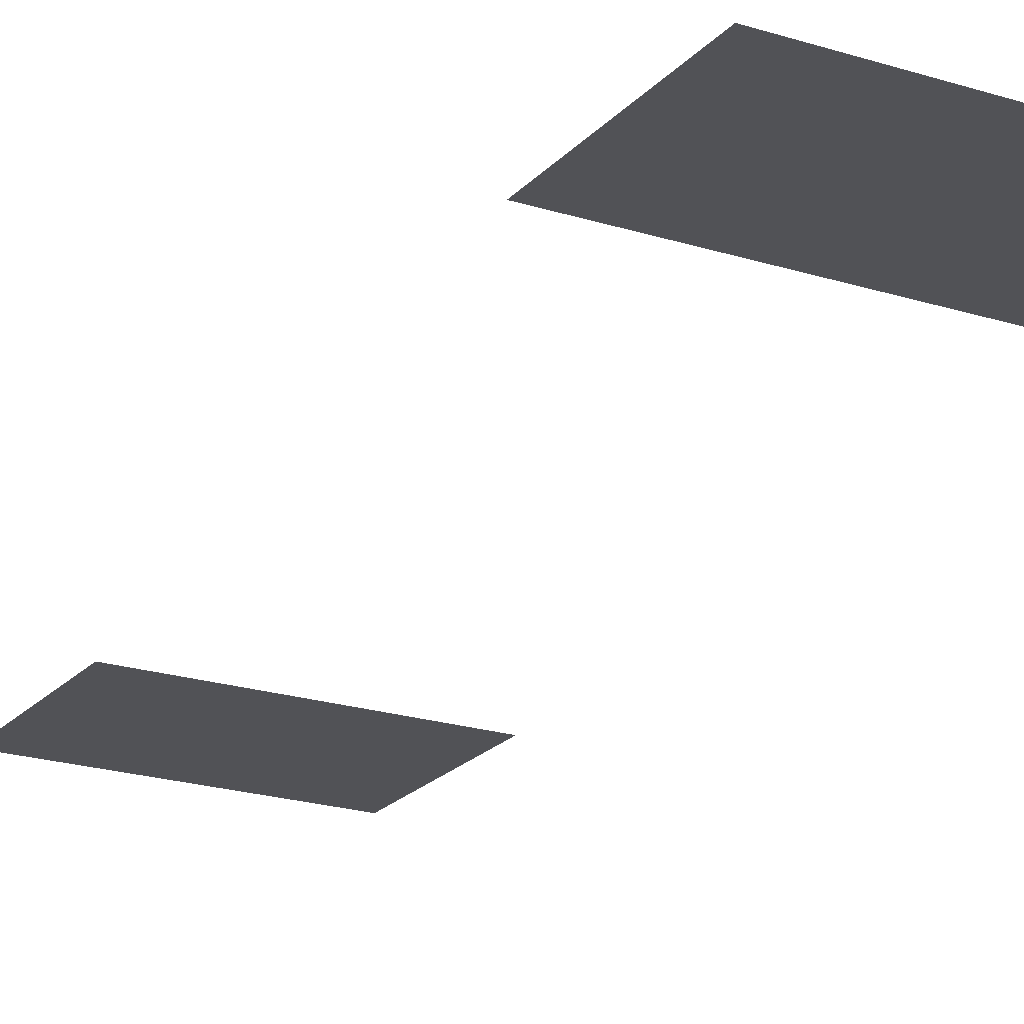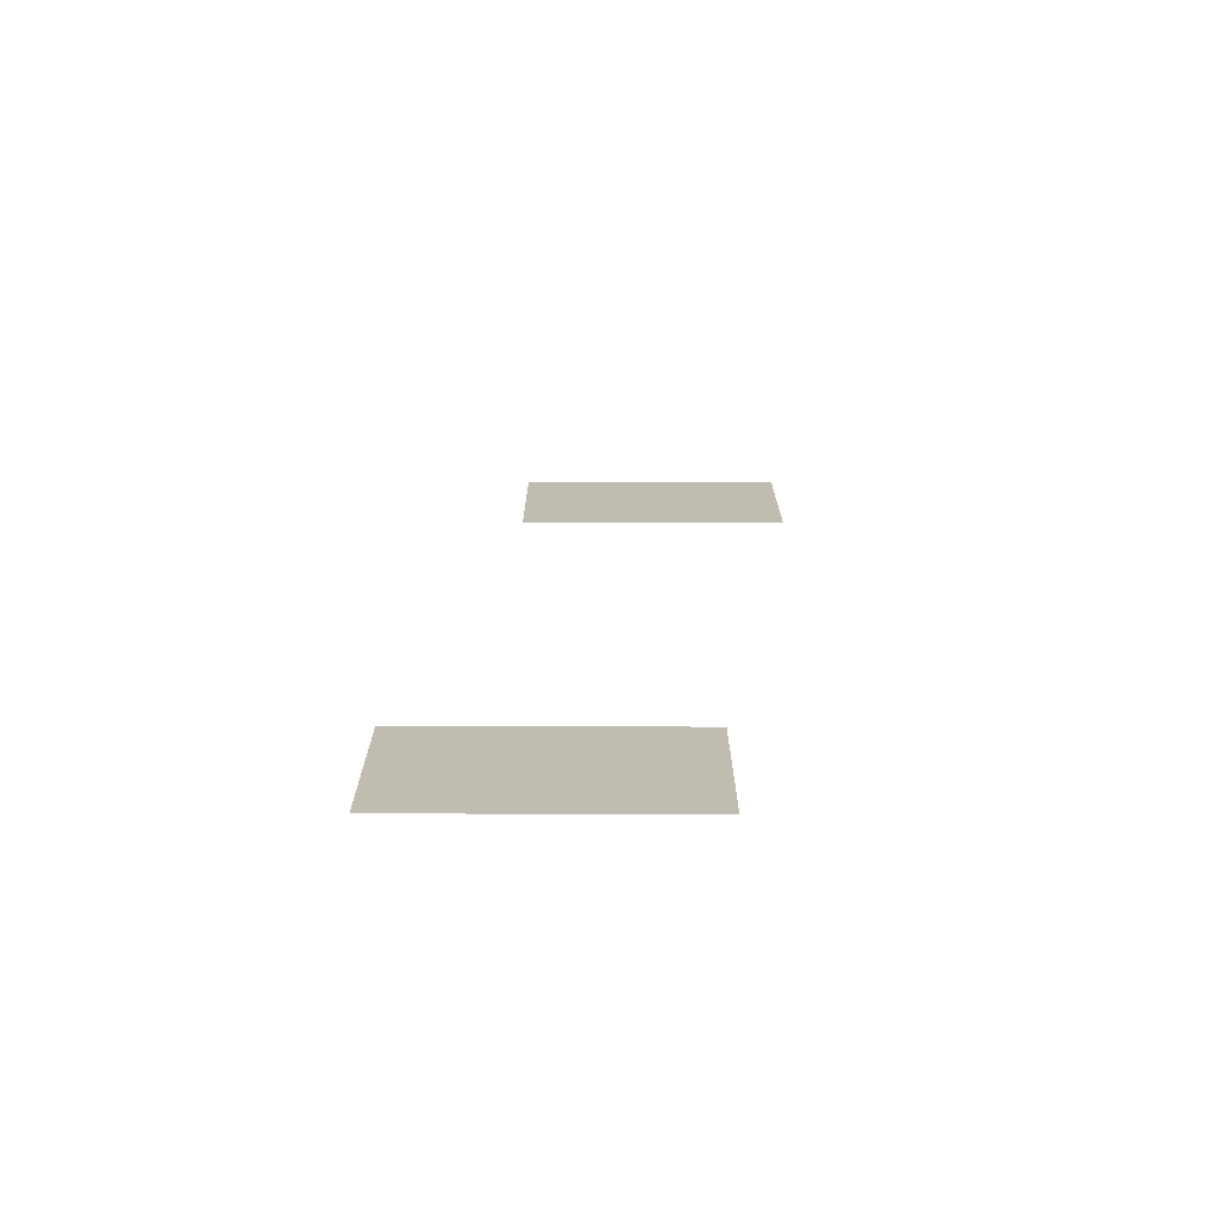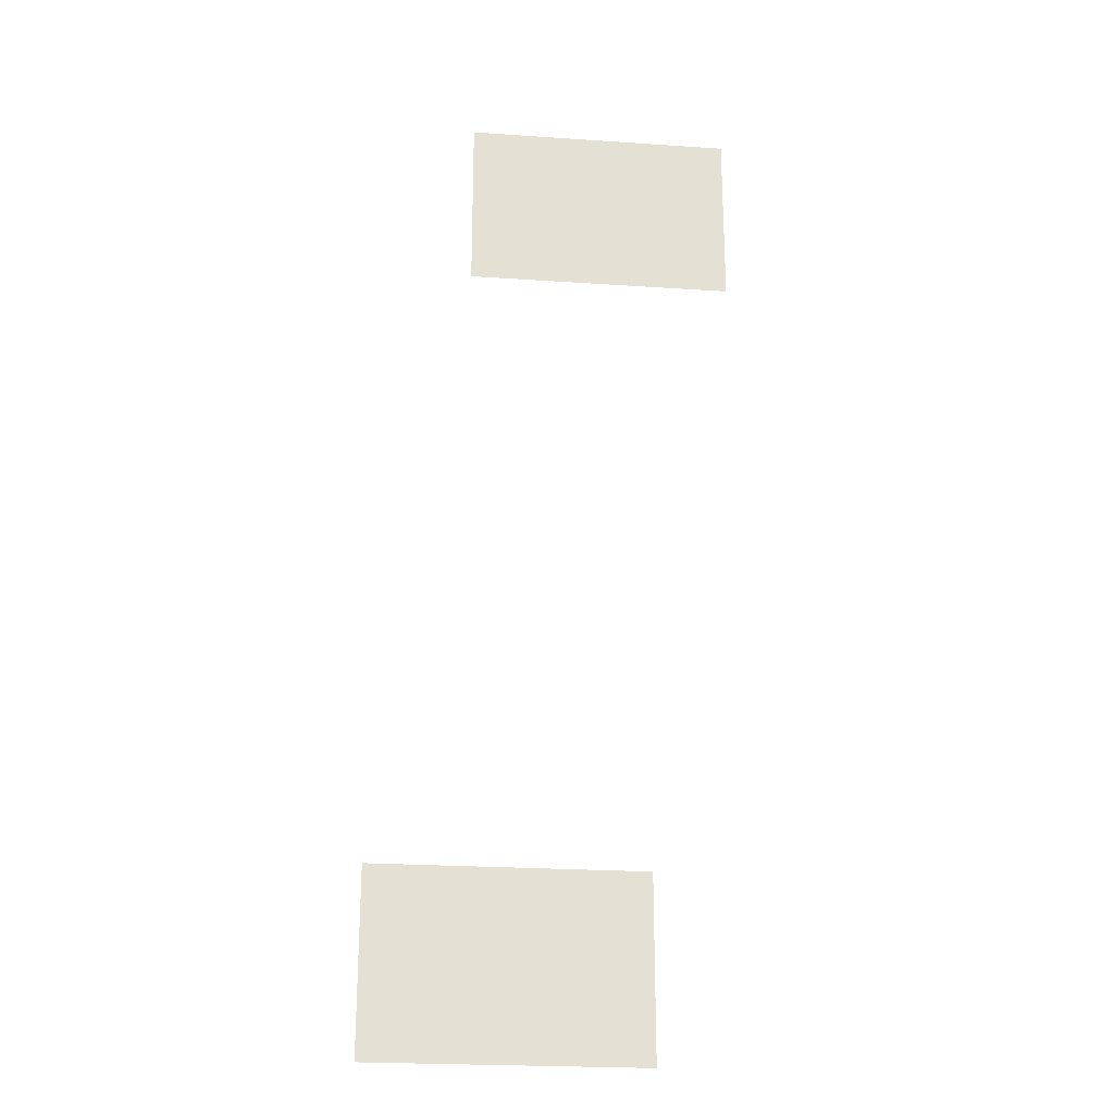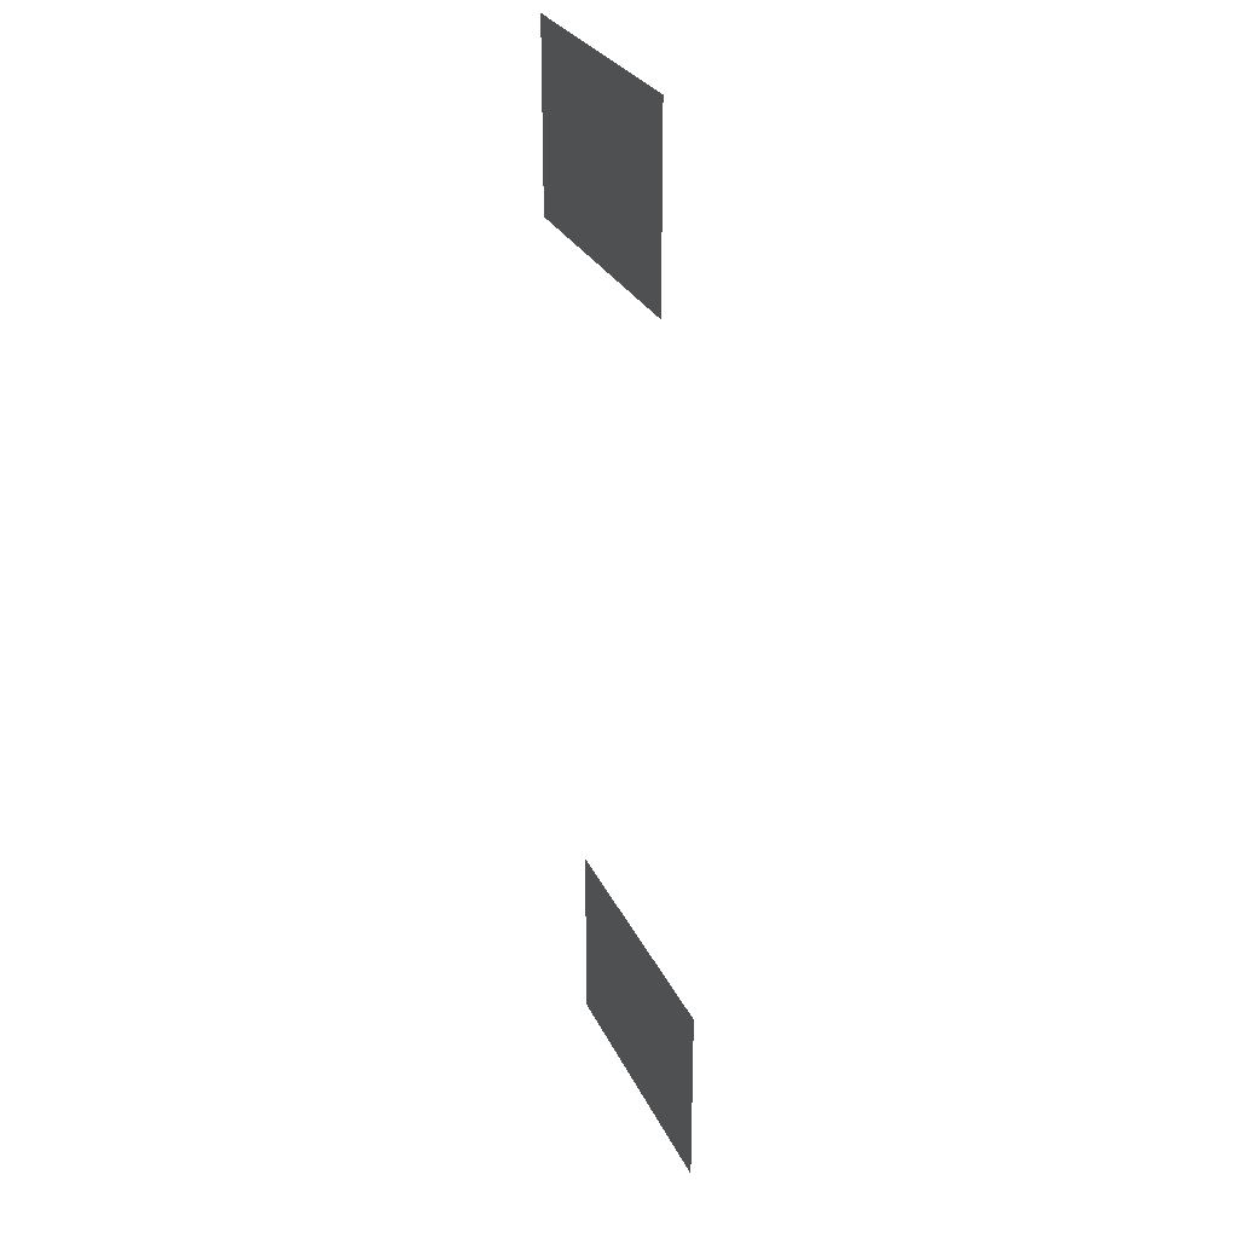
<metadata>
{"format":"obj","ext":"obj","renderer":"f3d","projection":"perspective","resolution":1024,"background":"white","views":[{"elev":-21.3,"azim":-29.4,"up":"+Z"},{"elev":-73.4,"azim":-0.1,"up":"+Y"},{"elev":-23.5,"azim":-6.5,"up":"+Y"},{"elev":28.6,"azim":-111.7,"up":"+Y"}]}
</metadata>
<code>
v -5 -3 0
v -6 -3 0
v -6 -2 0
v -5 -2 0
v -6 -3 0
v -7 -3 0
v -7 -2 0
v -6 -2 0
v -7 -3 0
v -8 -3 0
v -8 -2 0
v -7 -2 0
v -5 -4 0
v -6 -4 0
v -6 -3 0
v -5 -3 0
v -6 -4 0
v -7 -4 0
v -7 -3 0
v -6 -3 0
v -7 -4 0
v -8 -4 0
v -8 -3 0
v -7 -3 0
v -6 -12 0
v -7 -12 0
v -7 -11 0
v -6 -11 0
v -7 -12 0
v -8 -12 0
v -8 -11 0
v -7 -11 0
v -8 -12 0
v -9 -12 0
v -9 -11 0
v -8 -11 0
v -6 -13 0
v -7 -13 0
v -7 -12 0
v -6 -12 0
v -7 -13 0
v -8 -13 0
v -8 -12 0
v -7 -12 0
v -8 -13 0
v -9 -13 0
v -9 -12 0
v -8 -12 0
g Pruebax_mesh_0019
f 1 2 3 4
f 5 6 7 8
f 9 10 11 12
f 13 14 15 16
f 17 18 19 20
f 21 22 23 24
f 25 26 27 28
f 29 30 31 32
f 33 34 35 36
f 37 38 39 40
f 41 42 43 44
f 45 46 47 48

</code>
